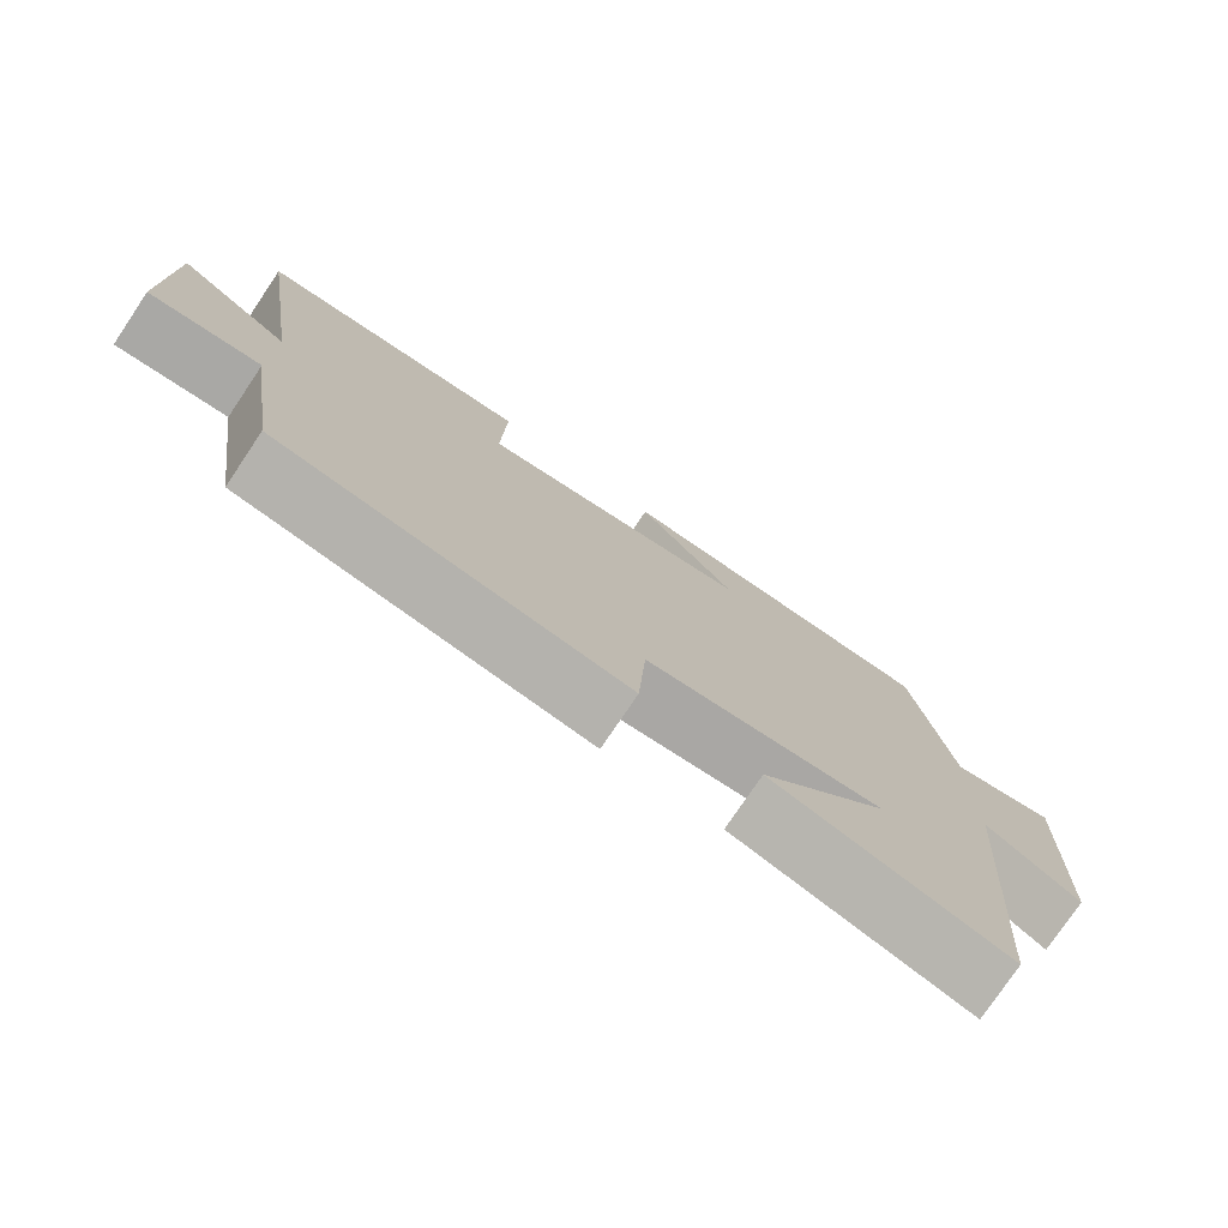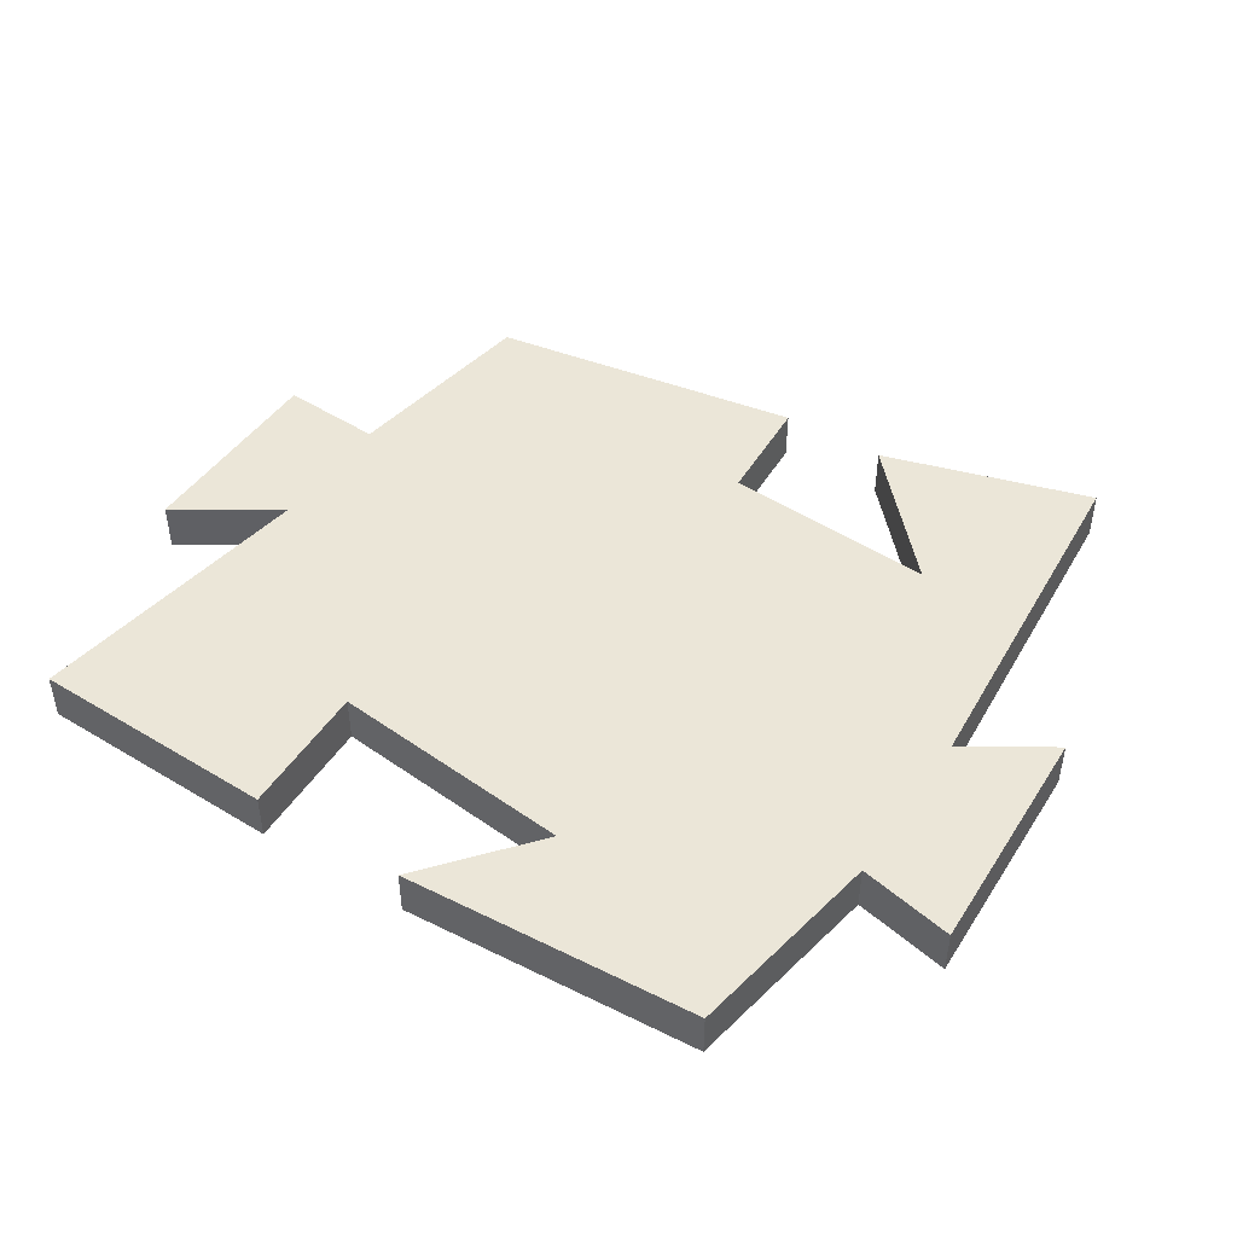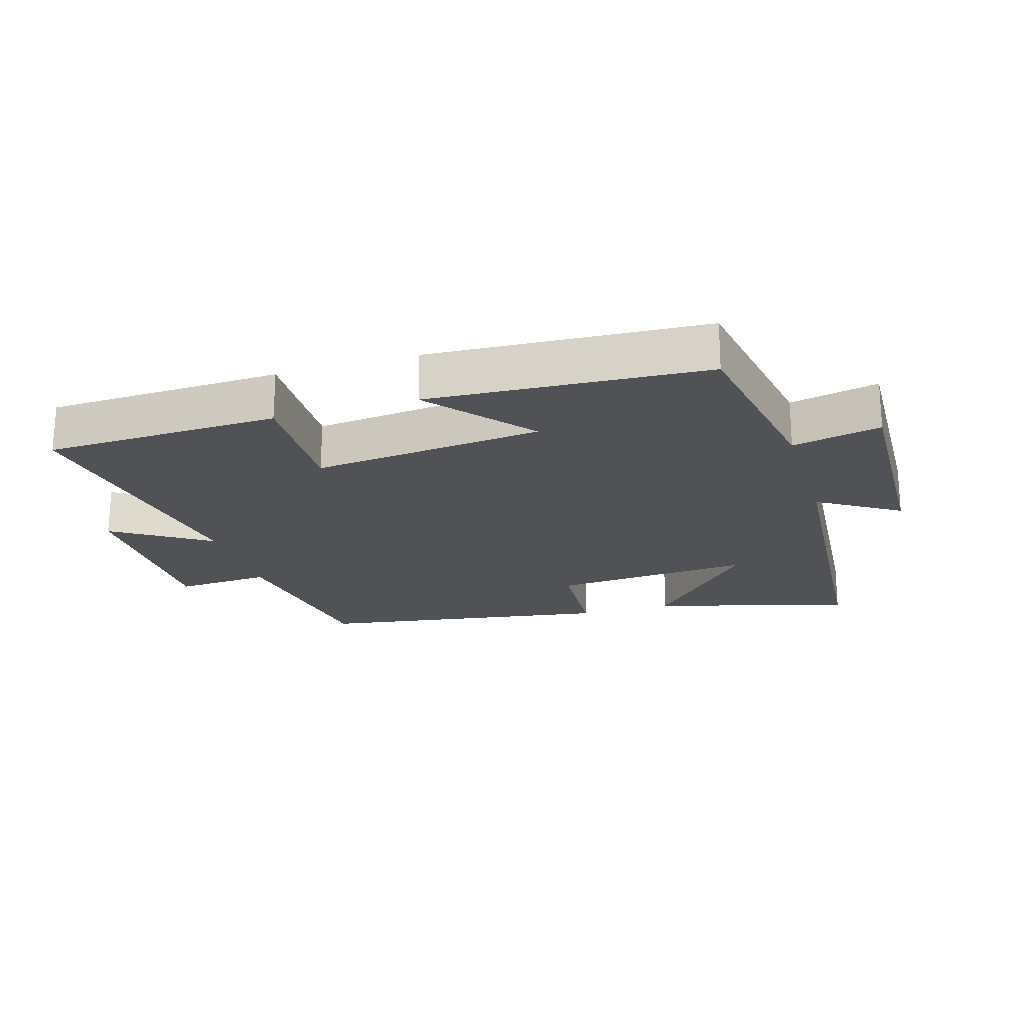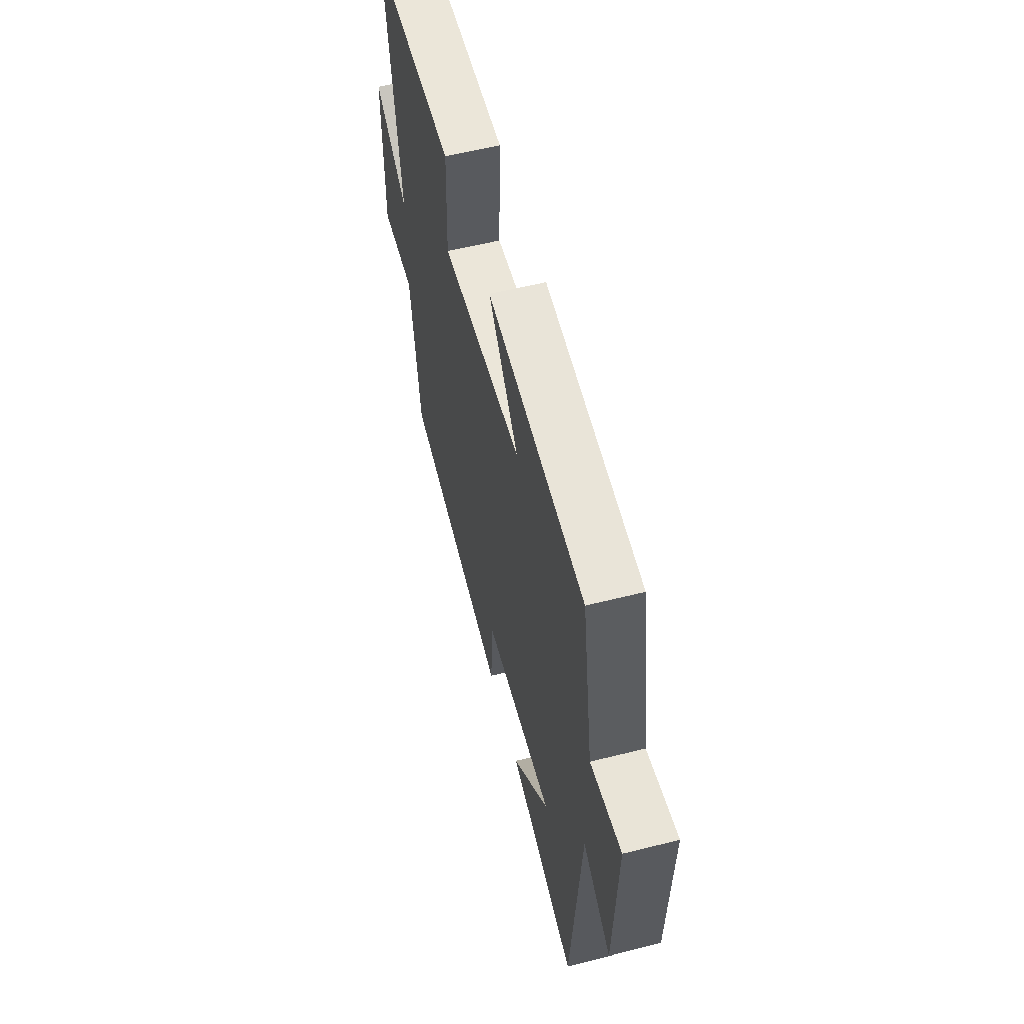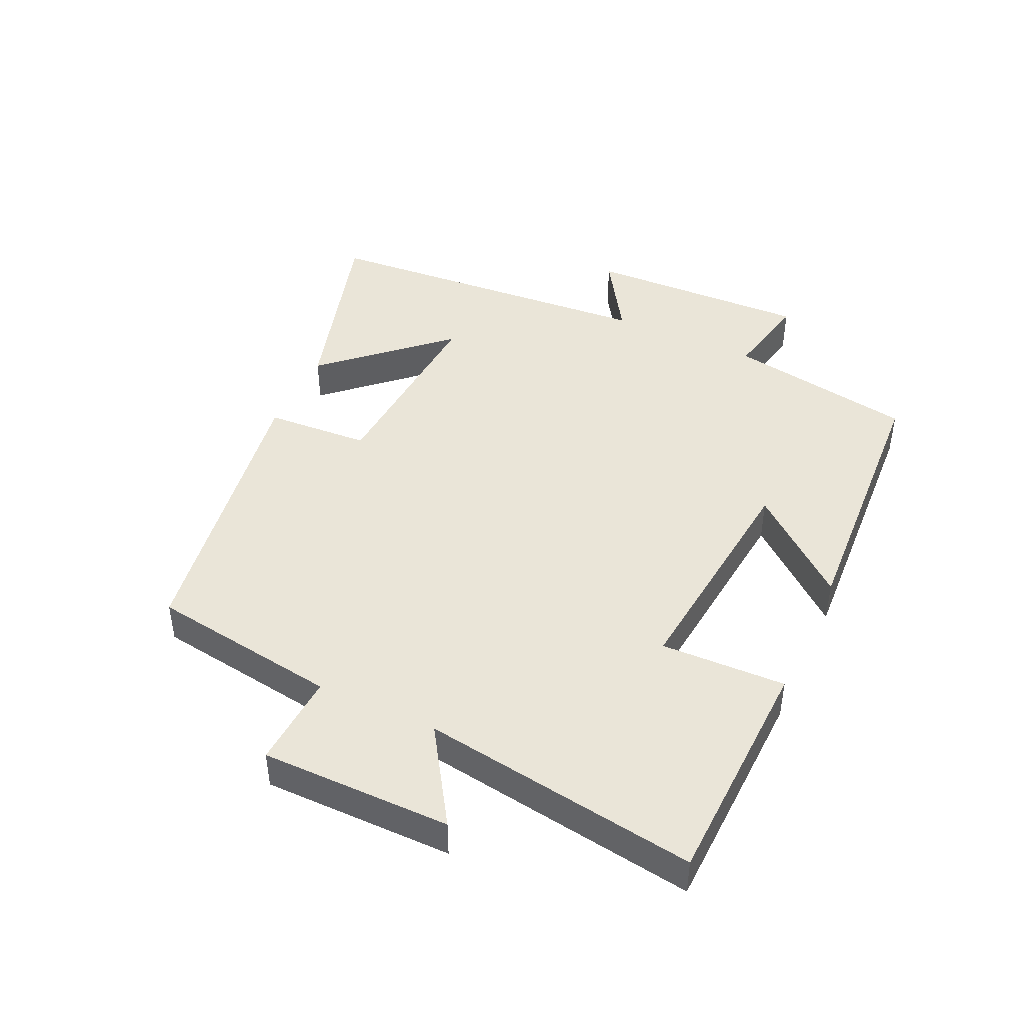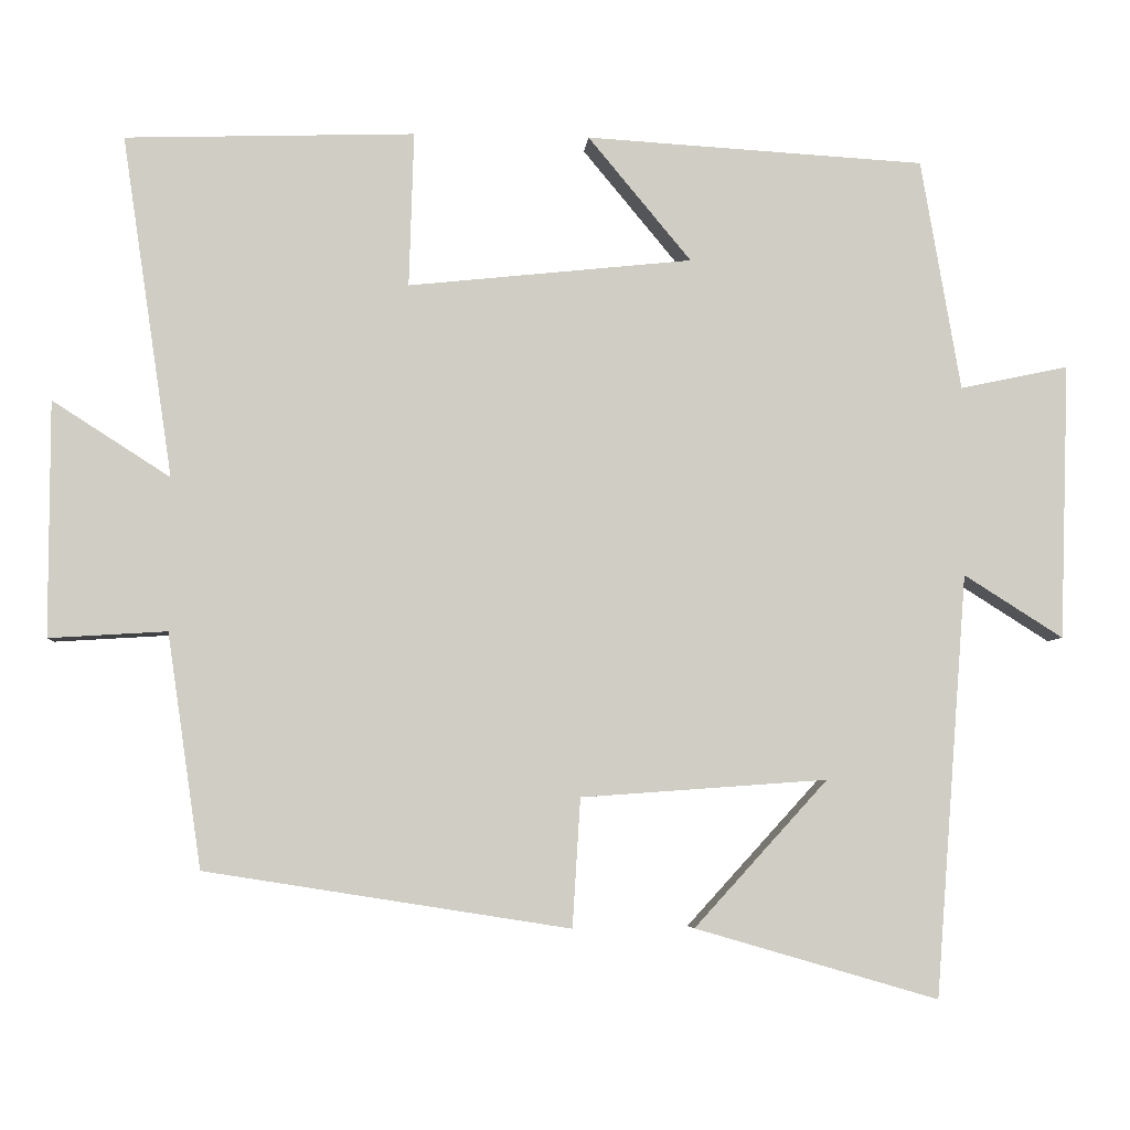
<metadata>
{"format":"obj","ext":"obj","renderer":"f3d","projection":"perspective","resolution":1024,"background":"white","views":[{"elev":-76.7,"azim":-33.9,"up":"+Z"},{"elev":46.2,"azim":32.8,"up":"+Y"},{"elev":-21.2,"azim":16.9,"up":"+Y"},{"elev":57.8,"azim":75.4,"up":"+Z"},{"elev":44.6,"azim":-65.1,"up":"+Y"},{"elev":-5.5,"azim":-4.4,"up":"+Z"}]}
</metadata>
<code>
v 0.45 0.07 0.475
v 0.5 0.07 0.183
v 0.637 0.07 0.212
v 0.625 0.07 -0.136
v 0.5 0.07 -0.057
v 0.459 0.07 -0.589
v 0.153 0.07 -0.5
v 0.321 0.07 -0.316
v 0.011 0.07 -0.338
v 0.001 0.07 -0.5
v -0.457 0.07 -0.428
v -0.5 0.07 -0.134
v -0.648 0.07 -0.143
v -0.648 0.07 0.153
v -0.5 0.07 0.058
v -0.564 0.07 0.488
v -0.2 0.07 0.5
v -0.206 0.07 0.305
v 0.152 0.07 0.343
v 0.022 0.07 0.5
v 0.45 0 0.475
v 0.5 0 0.183
v 0.637 0 0.212
v 0.625 0 -0.136
v 0.5 0 -0.057
v 0.459 0 -0.589
v 0.153 0 -0.5
v 0.321 0 -0.316
v 0.011 0 -0.338
v 0.001 0 -0.5
v -0.457 0 -0.428
v -0.5 0 -0.134
v -0.648 0 -0.143
v -0.648 0 0.153
v -0.5 0 0.058
v -0.564 0 0.488
v -0.2 0 0.5
v -0.206 0 0.305
v 0.152 0 0.343
v 0.022 0 0.5
f 19 20 1 2
f 18 19 2
f 15 16 17 18
f 15 18 2
f 12 13 14 15
f 12 15 2
f 9 10 11 12
f 8 9 12 2
f 6 7 8
f 5 6 8 2
f 2 3 4 5
f 22 21 40 39
f 22 39 38
f 38 37 36 35
f 22 38 35
f 35 34 33 32
f 22 35 32
f 32 31 30 29
f 22 32 29 28
f 28 27 26
f 22 28 26 25
f 25 24 23 22
f 1 21 22 2
f 2 22 23 3
f 3 23 24 4
f 4 24 25 5
f 5 25 26 6
f 6 26 27 7
f 7 27 28 8
f 8 28 29 9
f 9 29 30 10
f 10 30 31 11
f 11 31 32 12
f 12 32 33 13
f 13 33 34 14
f 14 34 35 15
f 15 35 36 16
f 16 36 37 17
f 17 37 38 18
f 18 38 39 19
f 19 39 40 20
f 20 40 21 1

</code>
